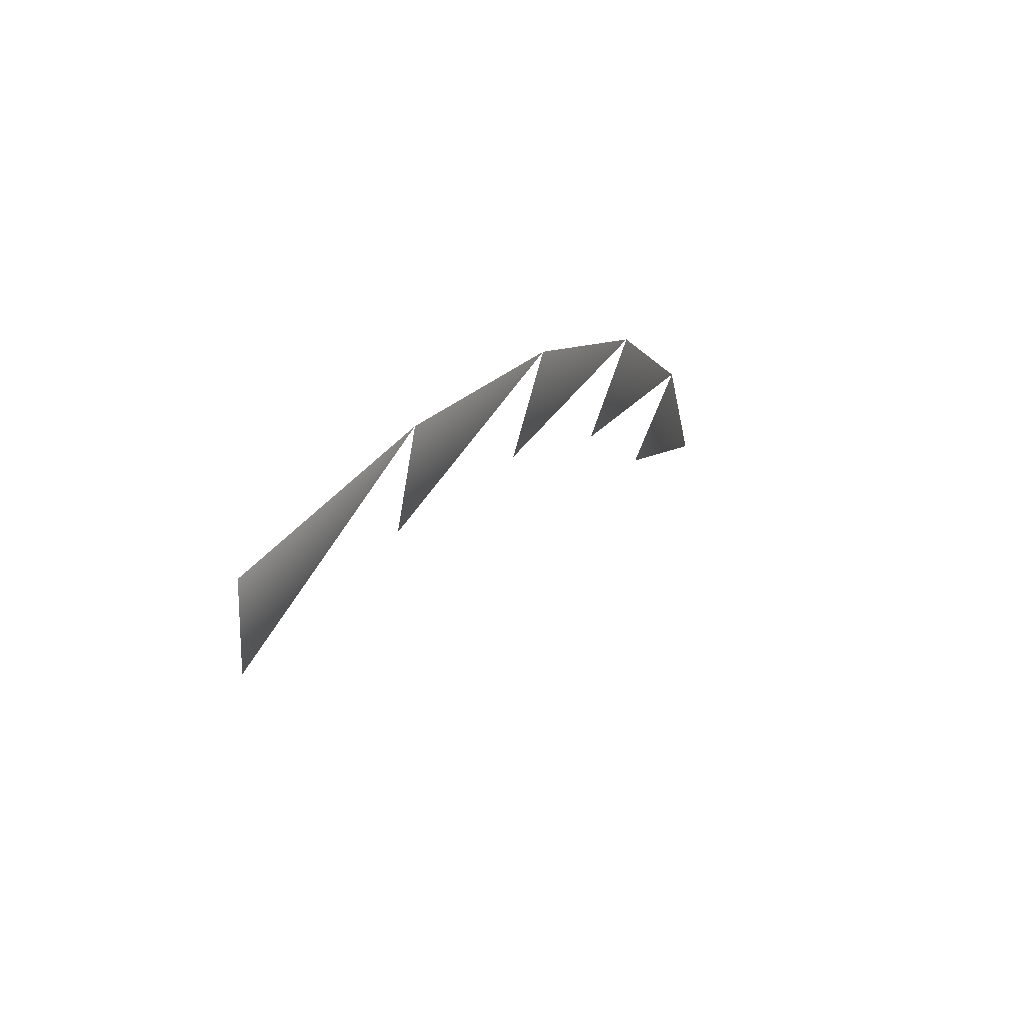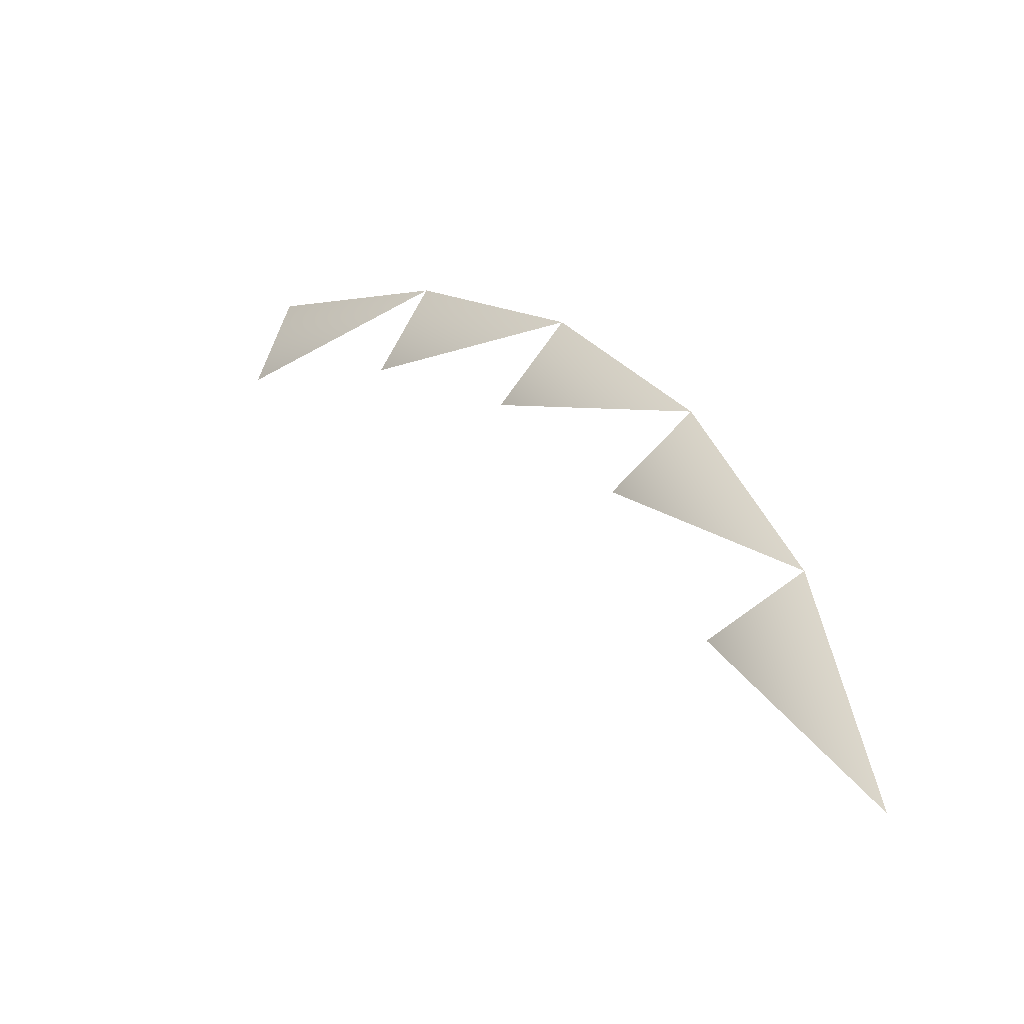
<metadata>
{"format":"obj","ext":"obj","renderer":"f3d","projection":"perspective","resolution":1024,"background":"white","views":[{"elev":61.8,"azim":123.3,"up":"+Z"},{"elev":-33.1,"azim":-136.9,"up":"+Z"}]}
</metadata>
<code>
v  45.99 20.48 -26.51
v  46.16 20.48 -25.78
v  46.45 20.52 -25.89
v  46.5 20.48 -25.12
v  46.76 20.52 -25.29
v  46.97 20.48 -24.56
v  47.19 20.52 -24.78
v  47.56 20.48 -24.12
v  47.72 20.52 -24.38
v  48.24 20.48 -23.82
v  48.33 20.52 -24.11
v  49 20.48 -23.68
v  49.02 20.52 -23.99
v  49.78 20.48 -23.73
v  49.72 20.52 -24.03
v  50.5 20.48 -23.95
v  50.37 20.52 -24.23
v  51.13 20.48 -24.32
v  50.95 20.52 -24.57
v  51.67 20.48 -24.82
v  51.43 20.52 -25.02
v  52.07 20.48 -25.44
g White6
f 1 2 3
f 2 4 5
f 4 6 7
f 6 8 9
f 8 10 11

</code>
